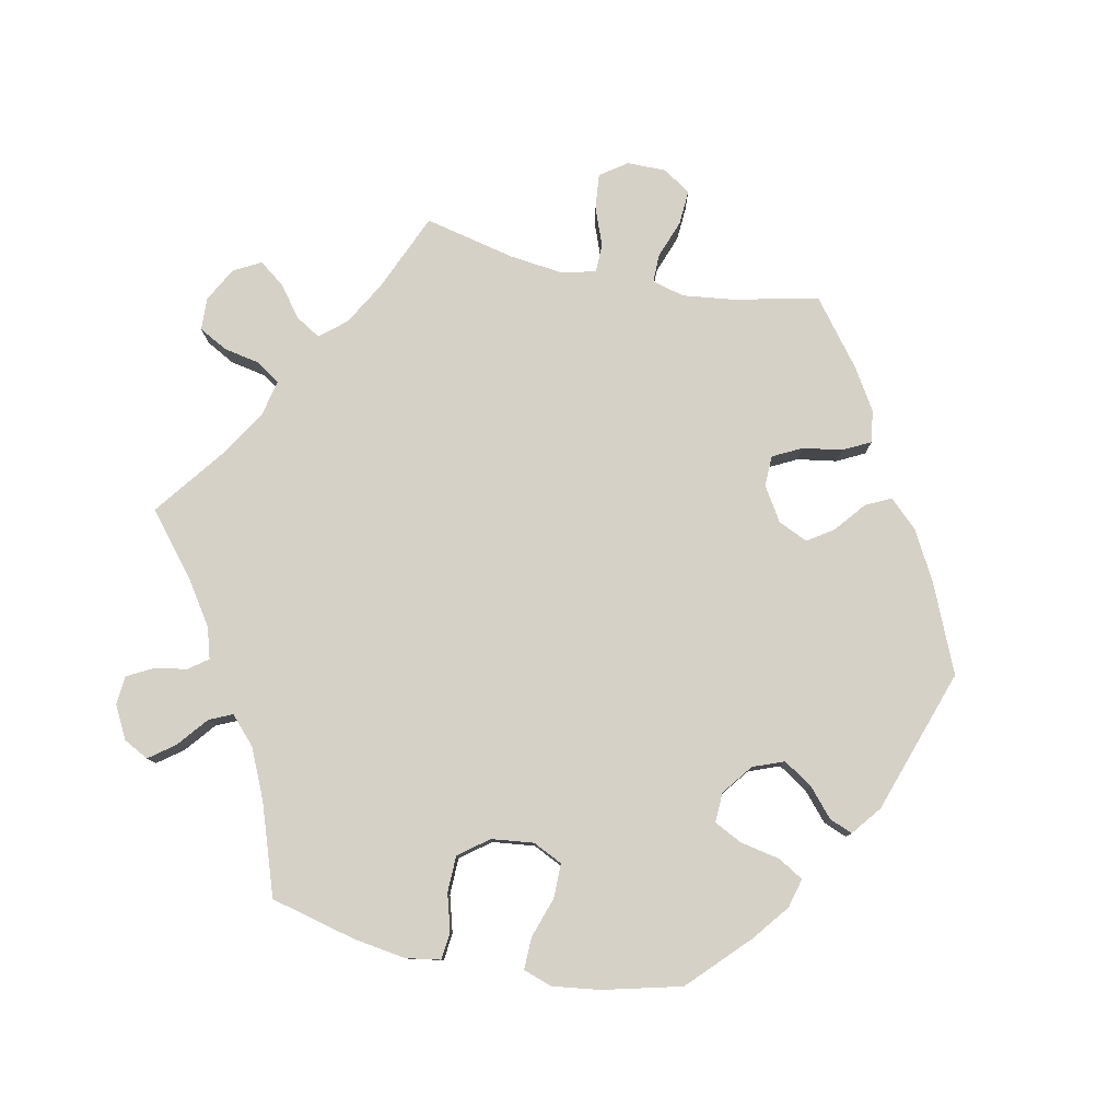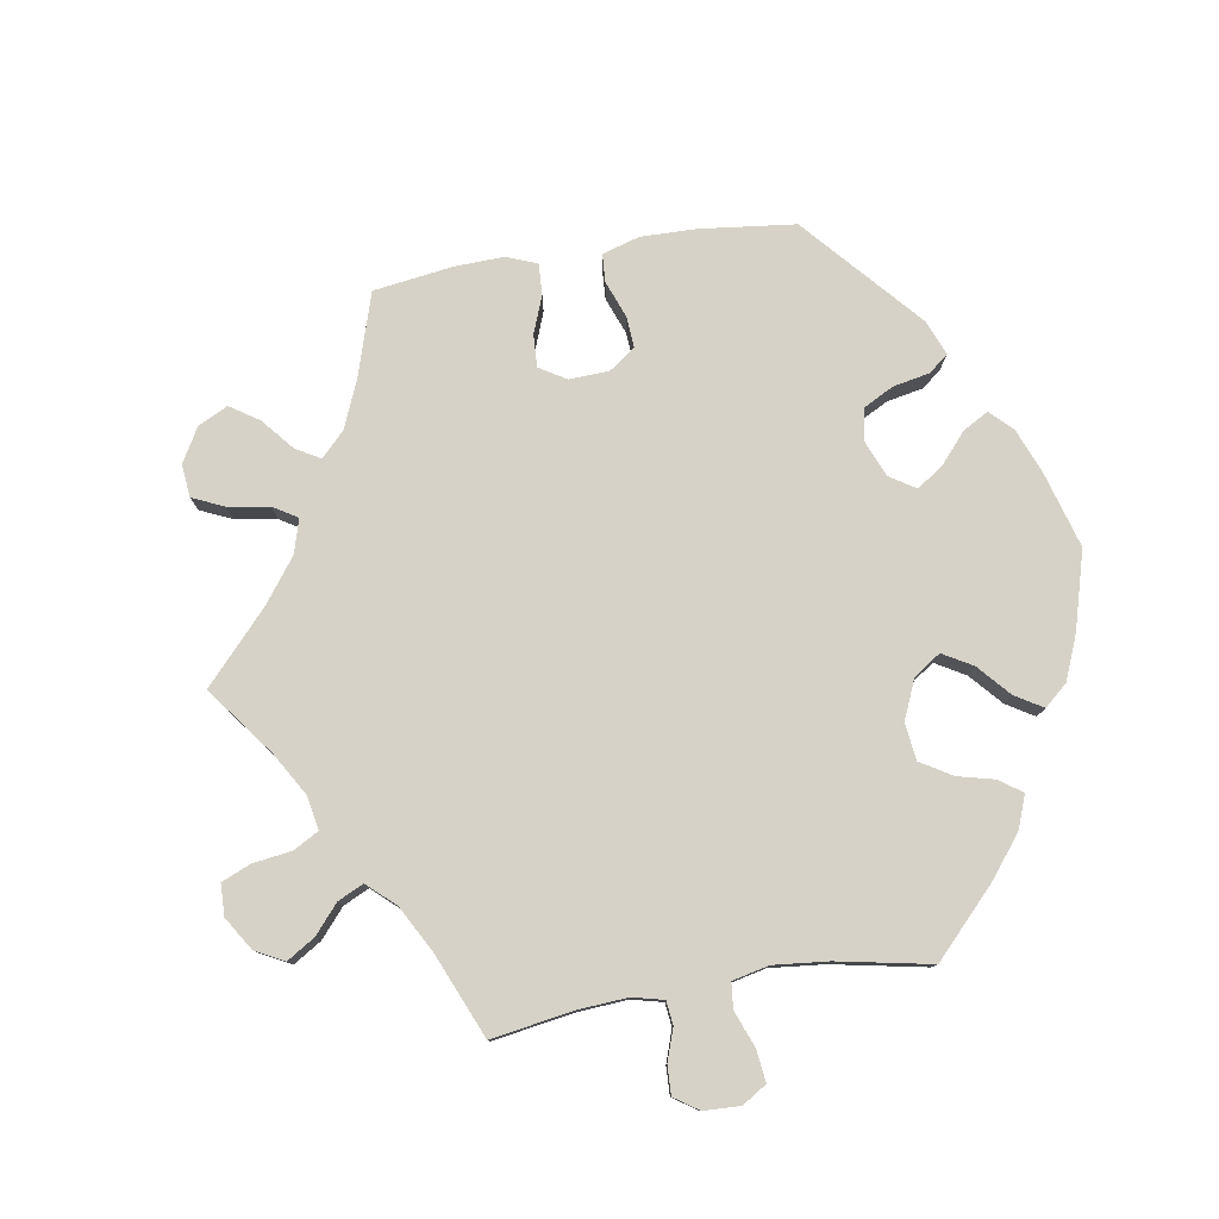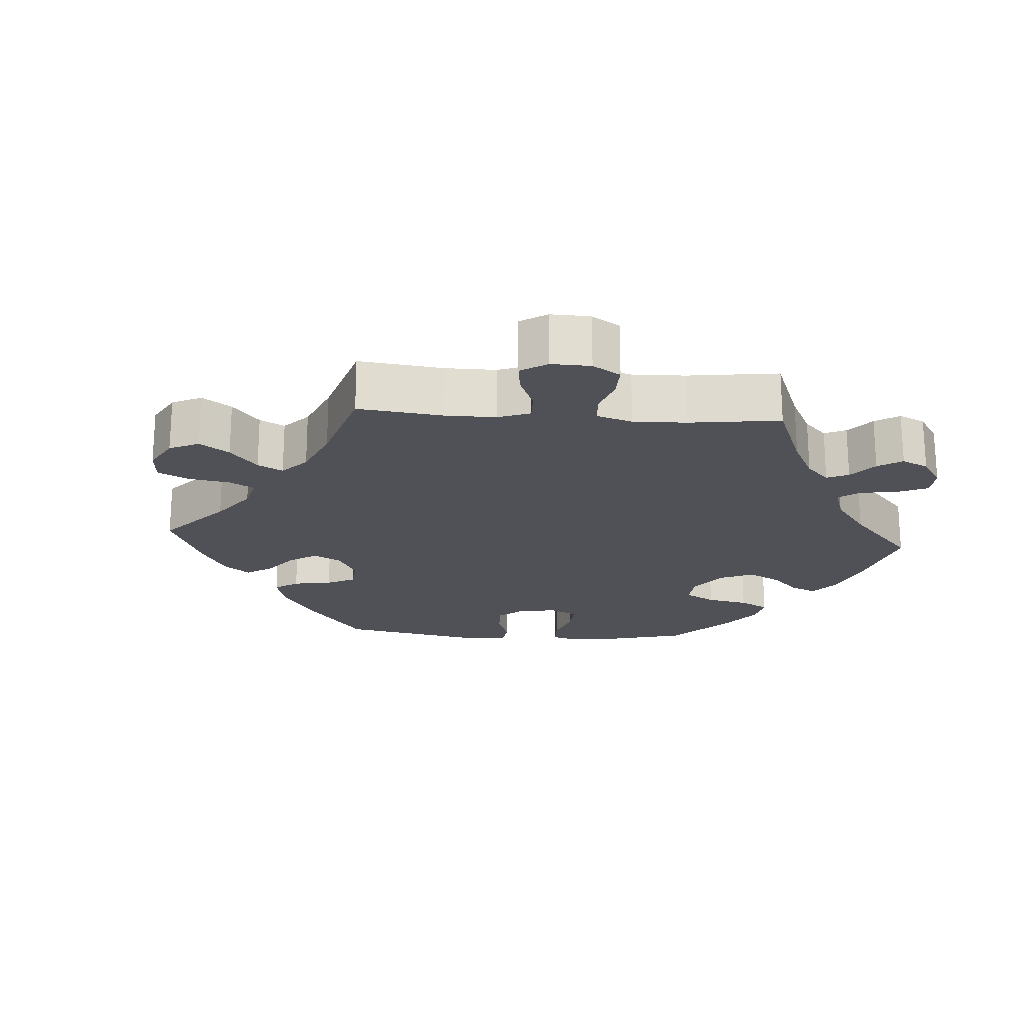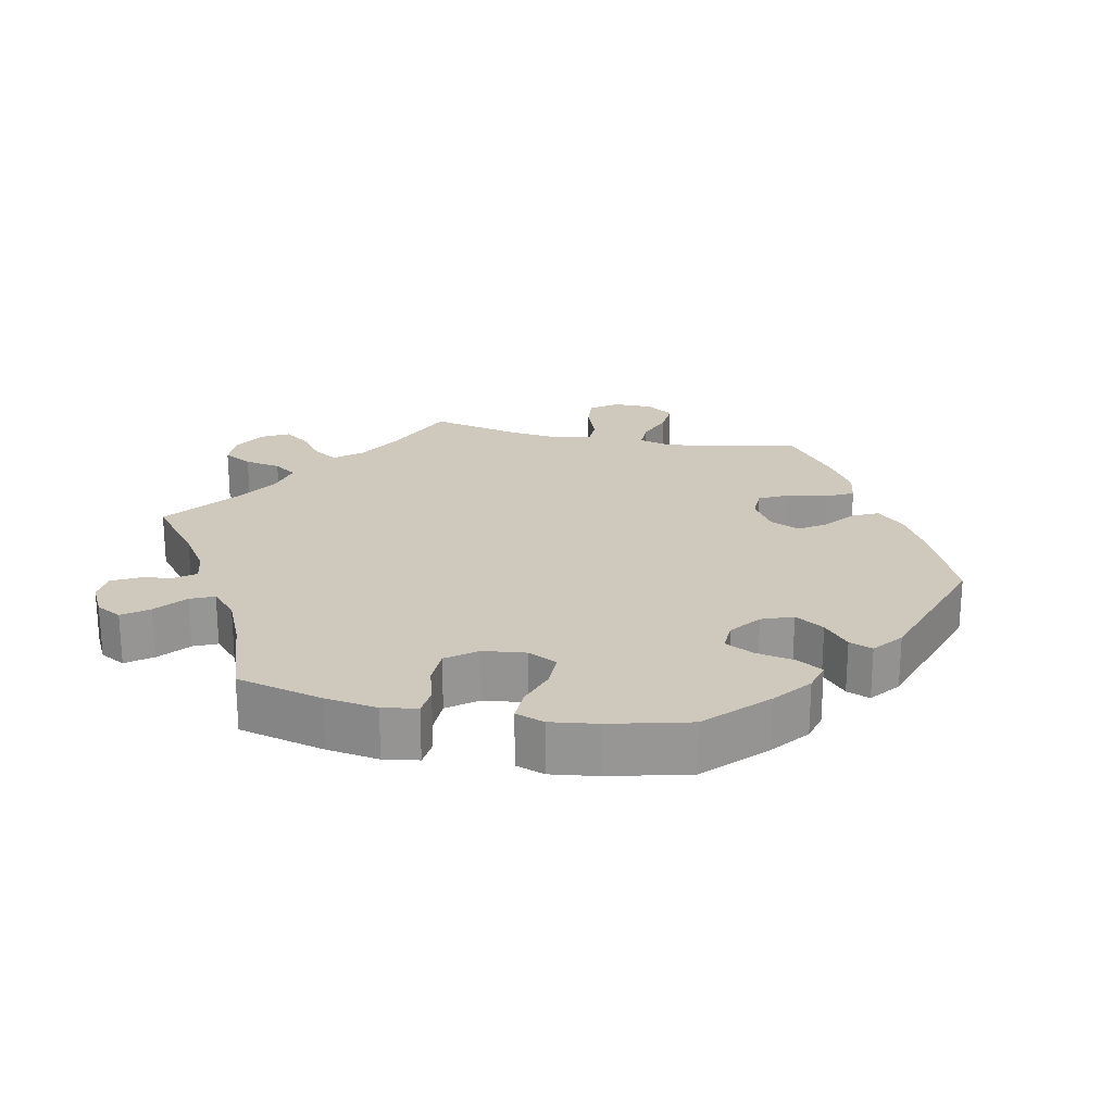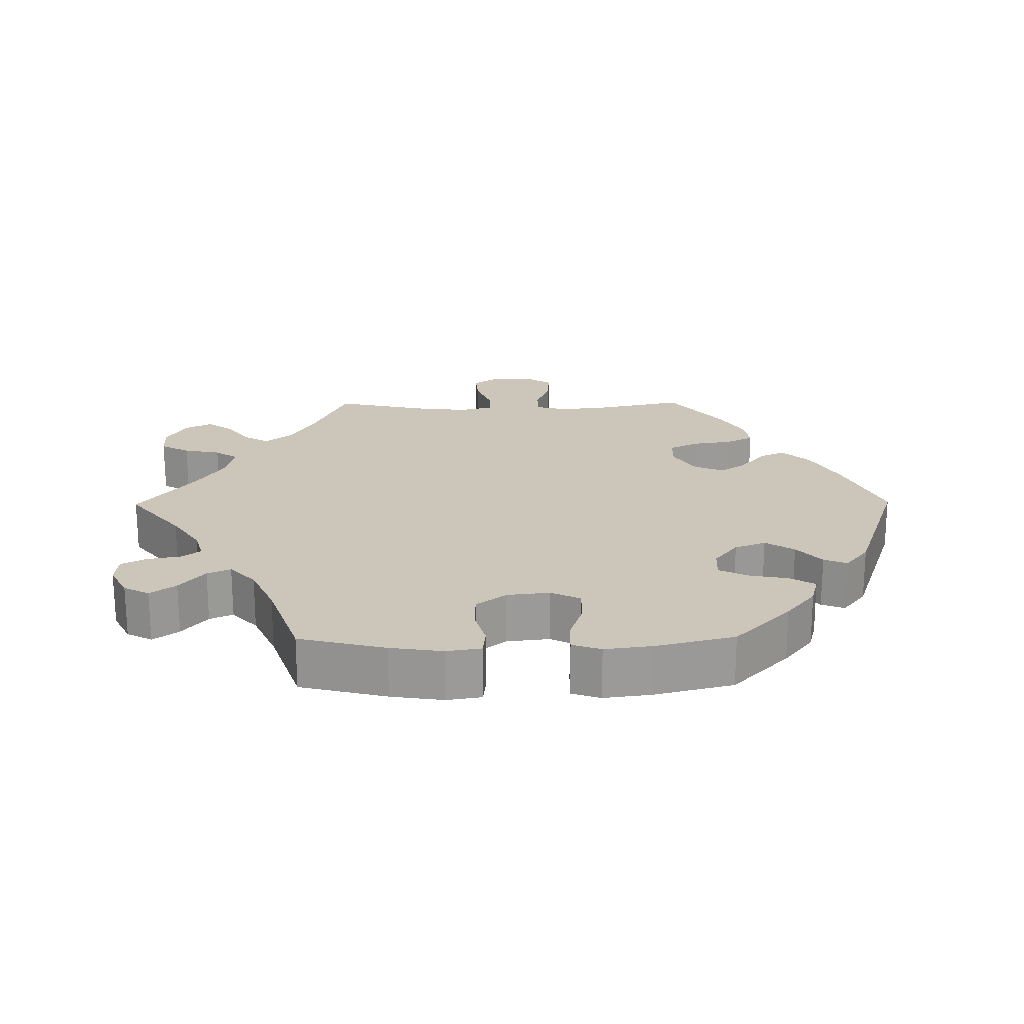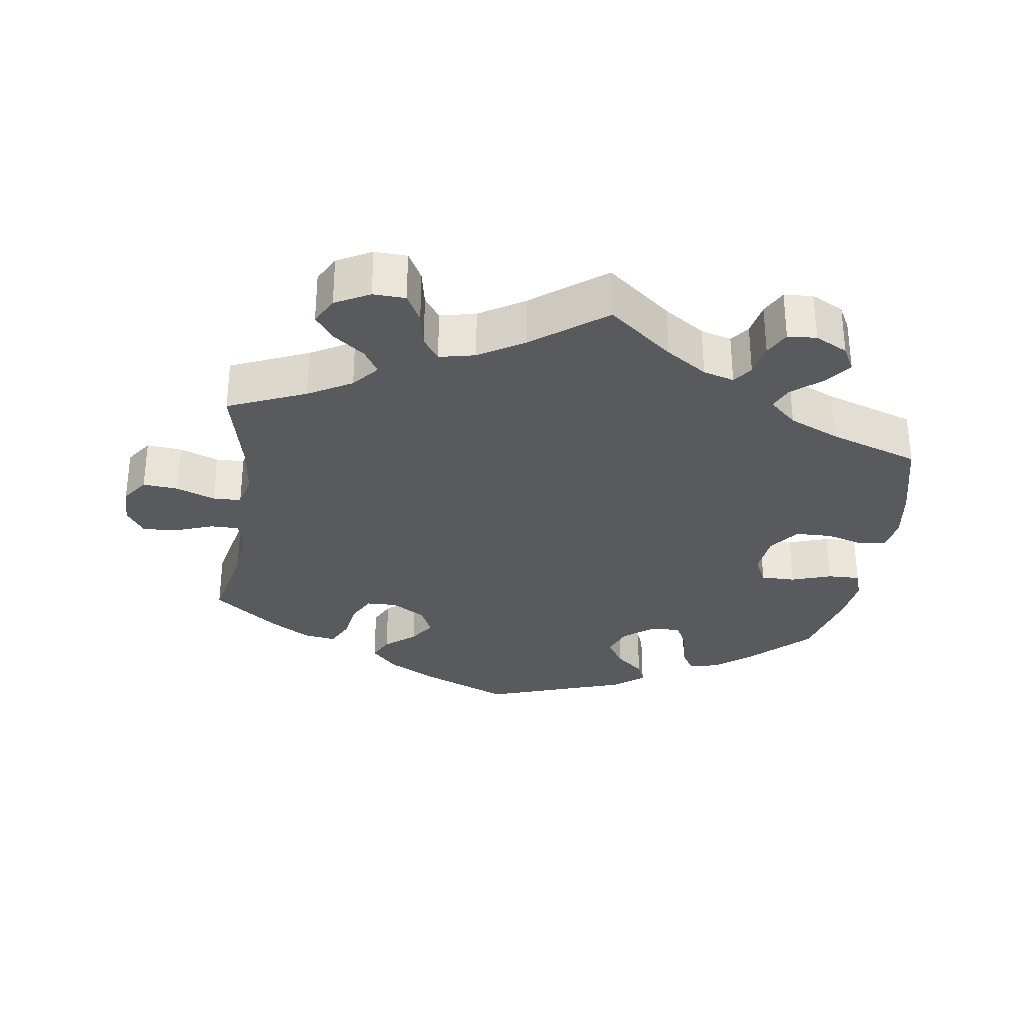
<metadata>
{"format":"obj","ext":"obj","renderer":"f3d","projection":"perspective","resolution":1024,"background":"white","views":[{"elev":79.3,"azim":101.8,"up":"+Y"},{"elev":78.5,"azim":20.6,"up":"+Y"},{"elev":-20.4,"azim":-34.0,"up":"+Y"},{"elev":22.4,"azim":101.9,"up":"+Y"},{"elev":20.9,"azim":89.4,"up":"+Y"},{"elev":-31.0,"azim":-8.0,"up":"+Y"}]}
</metadata>
<code>
v -0.39 0.07 0.336
v -0.328 0.07 0.371
v -0.297 0.07 0.408
v -0.318 0.07 0.443
v -0.362 0.07 0.477
v -0.389 0.07 0.513
v -0.368 0.07 0.552
v -0.319 0.07 0.578
v -0.273 0.07 0.576
v -0.251 0.07 0.535
v -0.241 0.07 0.483
v -0.218 0.07 0.45
v -0.167 0.07 0.461
v -0.103 0.07 0.5
v 0 0.07 0.578
v 0.091 0.07 0.504
v 0.149 0.07 0.465
v 0.193 0.07 0.452
v 0.213 0.07 0.479
v 0.222 0.07 0.526
v 0.241 0.07 0.562
v 0.282 0.07 0.565
v 0.328 0.07 0.541
v 0.347 0.07 0.505
v 0.32 0.07 0.469
v 0.277 0.07 0.434
v 0.262 0.07 0.401
v 0.301 0.07 0.365
v 0.372 0.07 0.333
v 0.5 0.07 0.289
v 0.53 0.07 0.167
v 0.541 0.07 0.093
v 0.533 0.07 0.044
v 0.494 0.07 0.04
v 0.442 0.07 0.055
v 0.39 0.07 0.054
v 0.358 0.07 0.012
v 0.351 0.07 -0.048
v 0.371 0.07 -0.09
v 0.42 0.07 -0.09
v 0.477 0.07 -0.071
v 0.523 0.07 -0.07
v 0.537 0.07 -0.111
v 0.528 0.07 -0.178
v 0.5 0.07 -0.289
v 0.418 0.07 -0.368
v 0.366 0.07 -0.409
v 0.324 0.07 -0.42
v 0.303 0.07 -0.384
v 0.292 0.07 -0.328
v 0.272 0.07 -0.288
v 0.229 0.07 -0.29
v 0.186 0.07 -0.323
v 0.169 0.07 -0.367
v 0.195 0.07 -0.408
v 0.235 0.07 -0.443
v 0.248 0.07 -0.476
v 0.206 0.07 -0.509
v 0.001 0.07 -0.578
v -0.124 0.07 -0.524
v -0.193 0.07 -0.486
v -0.231 0.07 -0.446
v -0.213 0.07 -0.41
v -0.17 0.07 -0.375
v -0.145 0.07 -0.338
v -0.164 0.07 -0.296
v -0.212 0.07 -0.266
v -0.256 0.07 -0.267
v -0.277 0.07 -0.308
v -0.286 0.07 -0.364
v -0.306 0.07 -0.403
v -0.352 0.07 -0.396
v -0.41 0.07 -0.36
v -0.501 0.07 -0.289
v -0.474 0.07 -0.168
v -0.465 0.07 -0.096
v -0.477 0.07 -0.05
v -0.517 0.07 -0.05
v -0.572 0.07 -0.07
v -0.621 0.07 -0.073
v -0.647 0.07 -0.034
v -0.647 0.07 0.022
v -0.62 0.07 0.06
v -0.57 0.07 0.055
v -0.515 0.07 0.034
v -0.475 0.07 0.035
v -0.463 0.07 0.083
v -0.472 0.07 0.16
v -0.501 0.07 0.289
v -0.39 0 0.336
v -0.328 0 0.371
v -0.297 0 0.408
v -0.318 0 0.443
v -0.362 0 0.477
v -0.389 0 0.513
v -0.368 0 0.552
v -0.319 0 0.578
v -0.273 0 0.576
v -0.251 0 0.535
v -0.241 0 0.483
v -0.218 0 0.45
v -0.167 0 0.461
v -0.103 0 0.5
v 0 0 0.578
v 0.091 0 0.504
v 0.149 0 0.465
v 0.193 0 0.452
v 0.213 0 0.479
v 0.222 0 0.526
v 0.241 0 0.562
v 0.282 0 0.565
v 0.328 0 0.541
v 0.347 0 0.505
v 0.32 0 0.469
v 0.277 0 0.434
v 0.262 0 0.401
v 0.301 0 0.365
v 0.372 0 0.333
v 0.5 0 0.289
v 0.53 0 0.167
v 0.541 0 0.093
v 0.533 0 0.044
v 0.494 0 0.04
v 0.442 0 0.055
v 0.39 0 0.054
v 0.358 0 0.012
v 0.351 0 -0.048
v 0.371 0 -0.09
v 0.42 0 -0.09
v 0.477 0 -0.071
v 0.523 0 -0.07
v 0.537 0 -0.111
v 0.528 0 -0.178
v 0.5 0 -0.289
v 0.418 0 -0.368
v 0.366 0 -0.409
v 0.324 0 -0.42
v 0.303 0 -0.384
v 0.292 0 -0.328
v 0.272 0 -0.288
v 0.229 0 -0.29
v 0.186 0 -0.323
v 0.169 0 -0.367
v 0.195 0 -0.408
v 0.235 0 -0.443
v 0.248 0 -0.476
v 0.206 0 -0.509
v 0.001 0 -0.578
v -0.124 0 -0.524
v -0.193 0 -0.486
v -0.231 0 -0.446
v -0.213 0 -0.41
v -0.17 0 -0.375
v -0.145 0 -0.338
v -0.164 0 -0.296
v -0.212 0 -0.266
v -0.256 0 -0.267
v -0.277 0 -0.308
v -0.286 0 -0.364
v -0.306 0 -0.403
v -0.352 0 -0.396
v -0.41 0 -0.36
v -0.501 0 -0.289
v -0.474 0 -0.168
v -0.465 0 -0.096
v -0.477 0 -0.05
v -0.517 0 -0.05
v -0.572 0 -0.07
v -0.621 0 -0.073
v -0.647 0 -0.034
v -0.647 0 0.022
v -0.62 0 0.06
v -0.57 0 0.055
v -0.515 0 0.034
v -0.475 0 0.035
v -0.463 0 0.083
v -0.472 0 0.16
v -0.501 0 0.289
f 88 89 1
f 87 88 1 2
f 86 87 2 3
f 82 83 84 85
f 82 85 86
f 81 82 86
f 78 79 80 81
f 77 78 81 86
f 76 77 86 3
f 72 73 74 75
f 72 75 76 3
f 69 70 71 72
f 68 69 72 3
f 61 62 63 64
f 61 64 65
f 60 61 65
f 59 60 65
f 58 59 65 66
f 55 56 57 58
f 54 55 58 66
f 47 48 49 50
f 47 50 51
f 46 47 51
f 45 46 51
f 44 45 51
f 43 44 51 52
f 40 41 42 43
f 39 40 43 52
f 32 33 34 35
f 32 35 36
f 29 30 31 32
f 28 29 32 36
f 27 28 36 37
f 23 24 25 26
f 21 22 23 26
f 19 20 21 26
f 18 19 26 27
f 17 18 27 37
f 14 15 16
f 13 14 16 17
f 12 13 17 37
f 8 9 10 11
f 8 11 12
f 7 8 12
f 4 5 6 7
f 3 4 7 12
f 67 68 3 12
f 53 54 66 67
f 38 39 52 53
f 38 53 67
f 12 37 38 67
f 90 178 177
f 91 90 177 176
f 92 91 176 175
f 174 173 172 171
f 175 174 171
f 175 171 170
f 170 169 168 167
f 175 170 167 166
f 92 175 166 165
f 164 163 162 161
f 92 165 164 161
f 161 160 159 158
f 92 161 158 157
f 153 152 151 150
f 154 153 150
f 154 150 149
f 154 149 148
f 155 154 148 147
f 147 146 145 144
f 155 147 144 143
f 139 138 137 136
f 140 139 136
f 140 136 135
f 140 135 134
f 140 134 133
f 141 140 133 132
f 132 131 130 129
f 141 132 129 128
f 124 123 122 121
f 125 124 121
f 121 120 119 118
f 125 121 118 117
f 126 125 117 116
f 115 114 113 112
f 115 112 111 110
f 115 110 109 108
f 116 115 108 107
f 126 116 107 106
f 105 104 103
f 106 105 103 102
f 126 106 102 101
f 100 99 98 97
f 101 100 97
f 101 97 96
f 96 95 94 93
f 101 96 93 92
f 101 92 157 156
f 156 155 143 142
f 142 141 128 127
f 156 142 127
f 156 127 126 101
f 1 90 91 2
f 2 91 92 3
f 3 92 93 4
f 4 93 94 5
f 5 94 95 6
f 6 95 96 7
f 7 96 97 8
f 8 97 98 9
f 9 98 99 10
f 10 99 100 11
f 11 100 101 12
f 12 101 102 13
f 13 102 103 14
f 14 103 104 15
f 15 104 105 16
f 16 105 106 17
f 17 106 107 18
f 18 107 108 19
f 19 108 109 20
f 20 109 110 21
f 21 110 111 22
f 22 111 112 23
f 23 112 113 24
f 24 113 114 25
f 25 114 115 26
f 26 115 116 27
f 27 116 117 28
f 28 117 118 29
f 29 118 119 30
f 30 119 120 31
f 31 120 121 32
f 32 121 122 33
f 33 122 123 34
f 34 123 124 35
f 35 124 125 36
f 36 125 126 37
f 37 126 127 38
f 38 127 128 39
f 39 128 129 40
f 40 129 130 41
f 41 130 131 42
f 42 131 132 43
f 43 132 133 44
f 44 133 134 45
f 45 134 135 46
f 46 135 136 47
f 47 136 137 48
f 48 137 138 49
f 49 138 139 50
f 50 139 140 51
f 51 140 141 52
f 52 141 142 53
f 53 142 143 54
f 54 143 144 55
f 55 144 145 56
f 56 145 146 57
f 57 146 147 58
f 58 147 148 59
f 59 148 149 60
f 60 149 150 61
f 61 150 151 62
f 62 151 152 63
f 63 152 153 64
f 64 153 154 65
f 65 154 155 66
f 66 155 156 67
f 67 156 157 68
f 68 157 158 69
f 69 158 159 70
f 70 159 160 71
f 71 160 161 72
f 72 161 162 73
f 73 162 163 74
f 74 163 164 75
f 75 164 165 76
f 76 165 166 77
f 77 166 167 78
f 78 167 168 79
f 79 168 169 80
f 80 169 170 81
f 81 170 171 82
f 82 171 172 83
f 83 172 173 84
f 84 173 174 85
f 85 174 175 86
f 86 175 176 87
f 87 176 177 88
f 88 177 178 89
f 89 178 90 1

</code>
